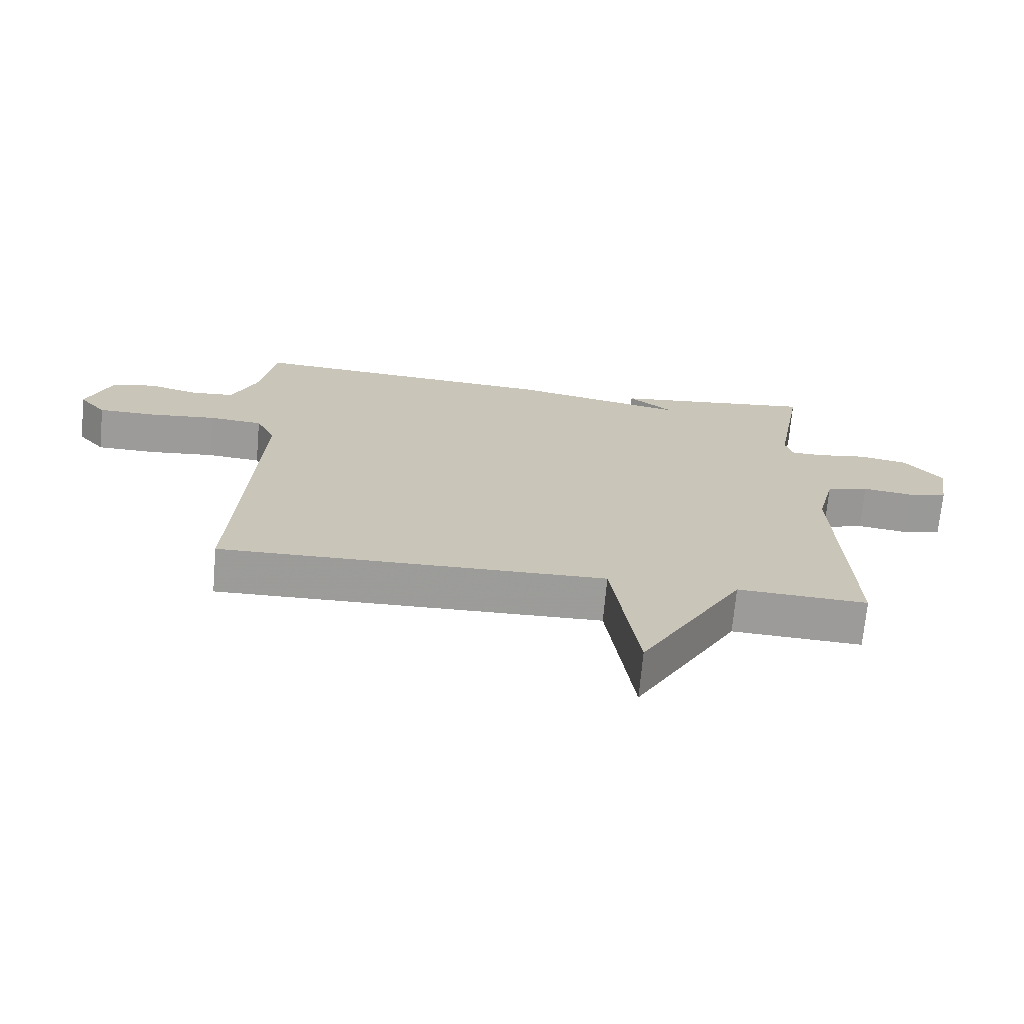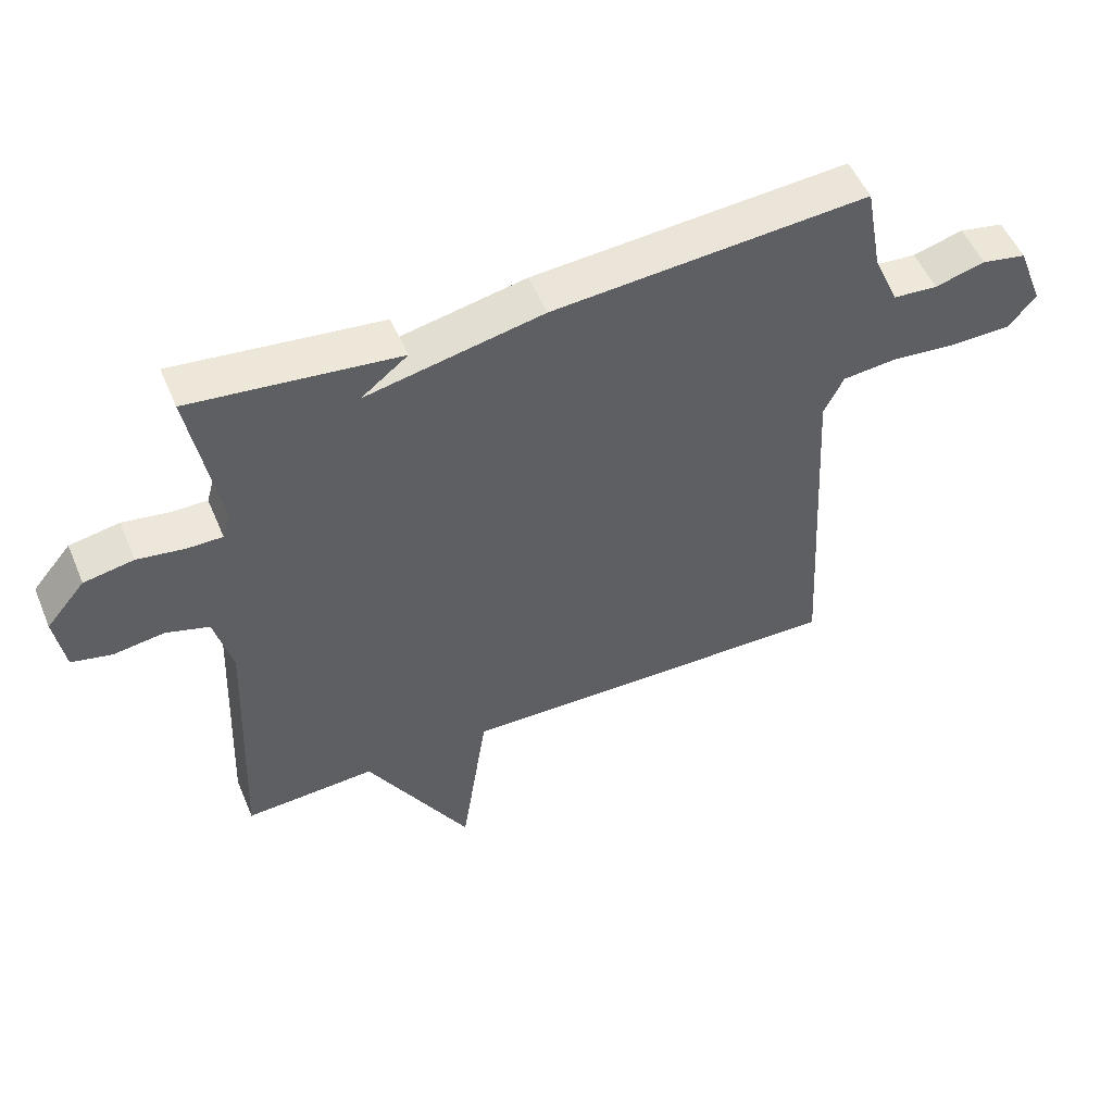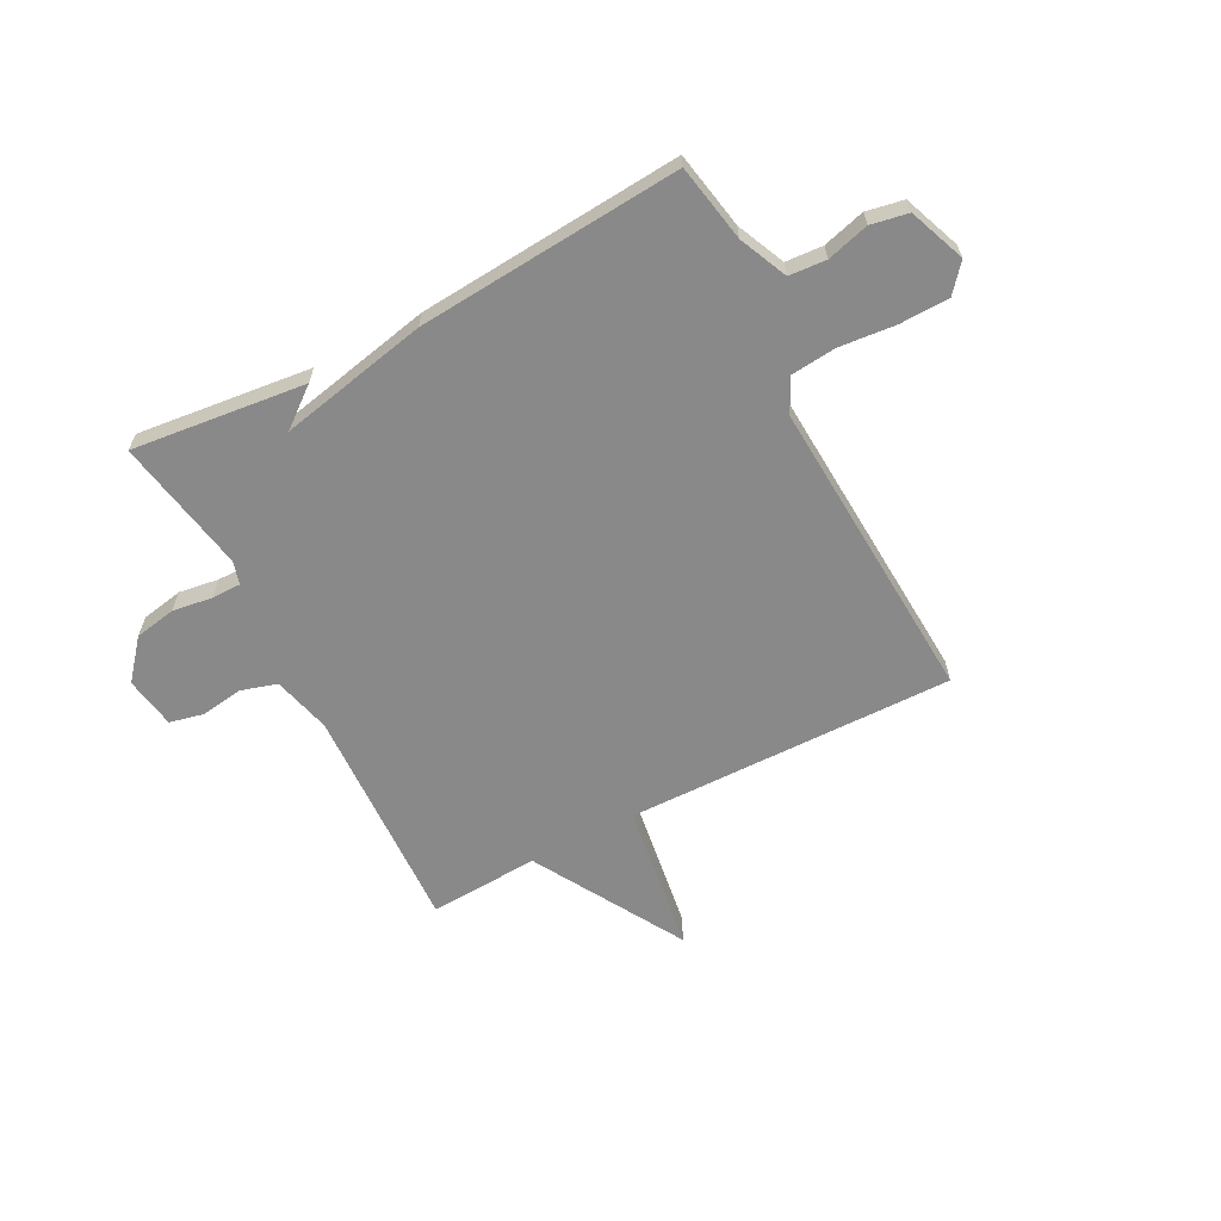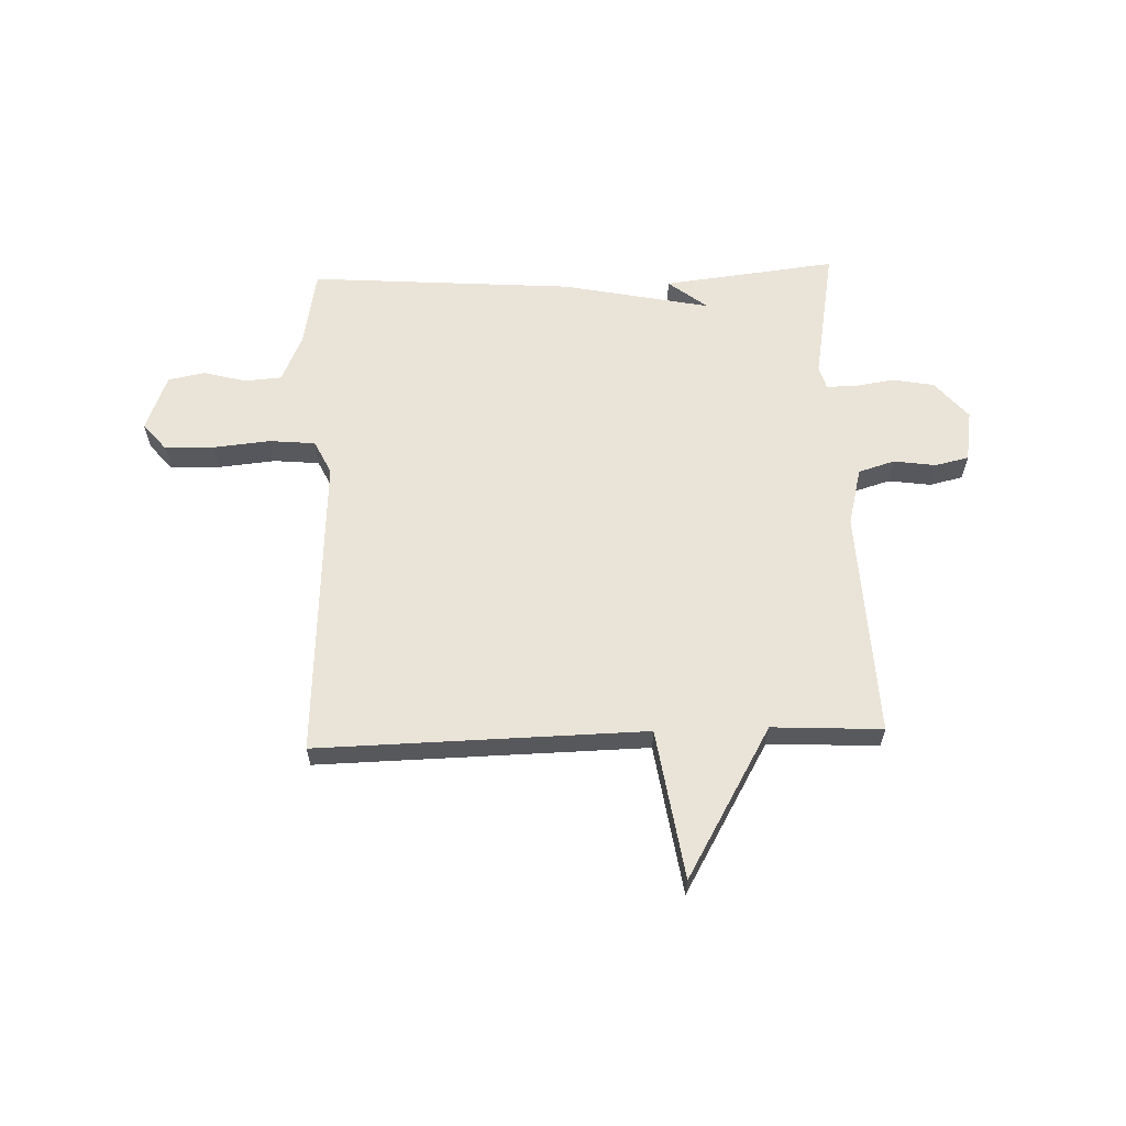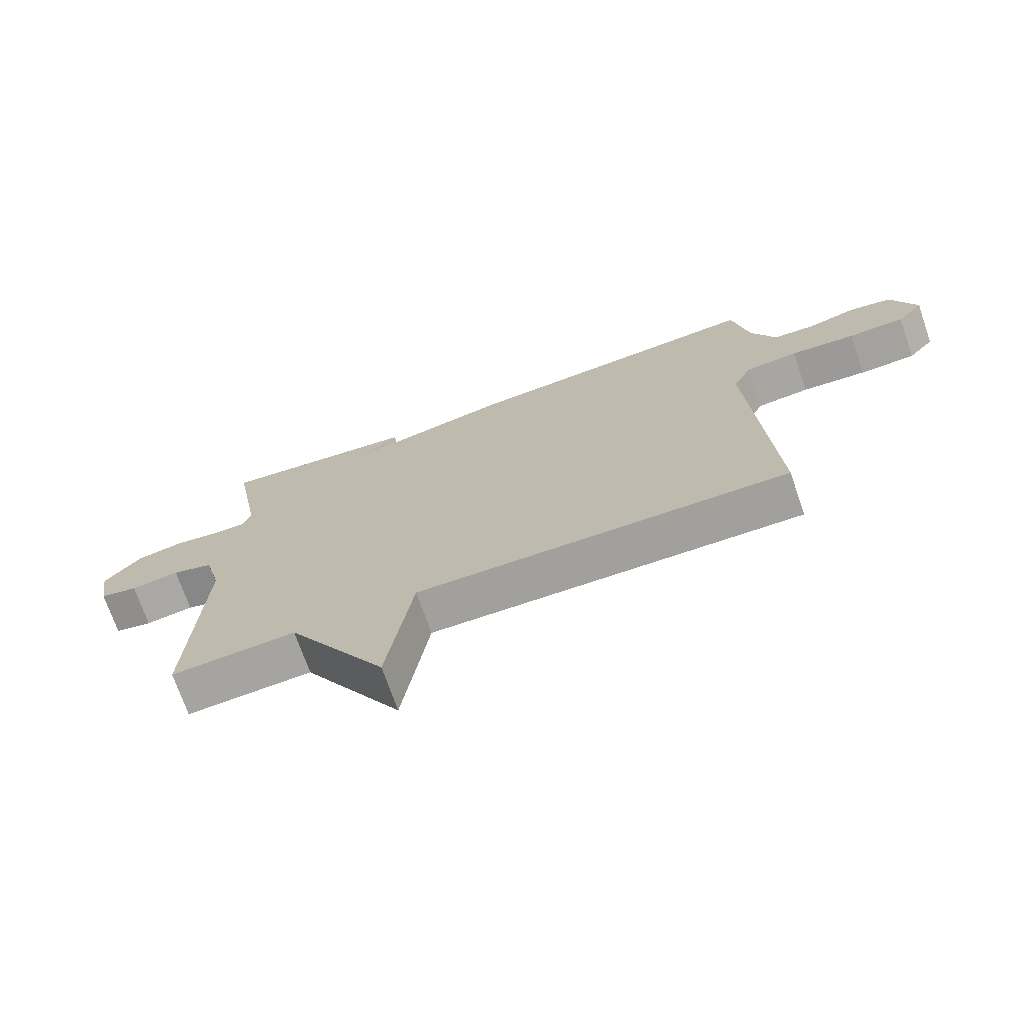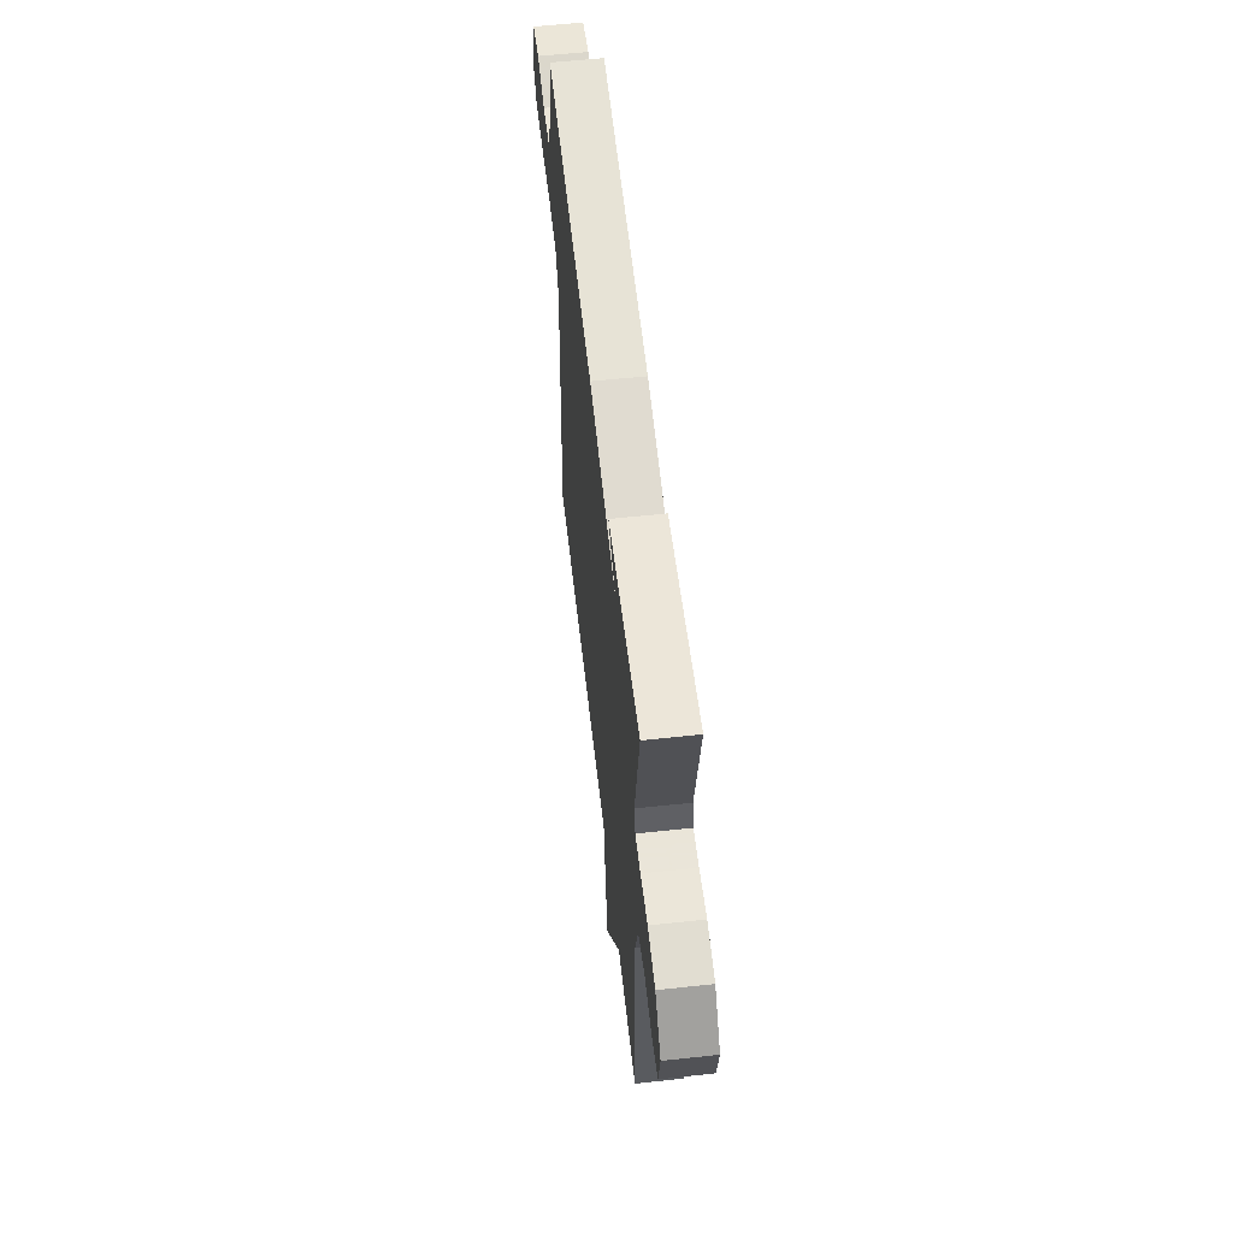
<metadata>
{"format":"obj","ext":"obj","renderer":"f3d","projection":"perspective","resolution":1024,"background":"white","views":[{"elev":-69.9,"azim":174.9,"up":"+Z"},{"elev":52.5,"azim":-22.6,"up":"+Z"},{"elev":-63.2,"azim":27.7,"up":"+Y"},{"elev":60.9,"azim":177.9,"up":"+Y"},{"elev":-72.0,"azim":19.1,"up":"+Z"},{"elev":58.6,"azim":-96.4,"up":"+Z"}]}
</metadata>
<code>
v -0.5 0.07 -0.5
v -0.482 0.07 -0.084
v -0.509 0.07 0.022
v -0.575 0.07 0.042
v -0.653 0.07 0.031
v -0.714 0.07 0.045
v -0.729 0.07 0.139
v -0.67 0.07 0.209
v -0.594 0.07 0.223
v -0.521 0.07 0.212
v -0.468 0.07 0.212
v -0.456 0.07 0.254
v -0.5 0.07 0.5
v -0.183 0.07 0.464
v -0.254 0.07 0.408
v 0.017 0.07 0.464
v 0.5 0.07 0.5
v 0.526 0.07 0.359
v 0.565 0.07 0.271
v 0.633 0.07 0.266
v 0.71 0.07 0.287
v 0.778 0.07 0.274
v 0.818 0.07 0.171
v 0.776 0.07 0.121
v 0.686 0.07 0.119
v 0.582 0.07 0.129
v 0.498 0.07 0.121
v 0.468 0.07 0.059
v 0.5 0.07 -0.5
v -0.099 0.07 -0.489
v -0.14 0.07 -0.763
v -0.299 0.07 -0.489
v -0.5 0 -0.5
v -0.482 0 -0.084
v -0.509 0 0.022
v -0.575 0 0.042
v -0.653 0 0.031
v -0.714 0 0.045
v -0.729 0 0.139
v -0.67 0 0.209
v -0.594 0 0.223
v -0.521 0 0.212
v -0.468 0 0.212
v -0.456 0 0.254
v -0.5 0 0.5
v -0.183 0 0.464
v -0.254 0 0.408
v 0.017 0 0.464
v 0.5 0 0.5
v 0.526 0 0.359
v 0.565 0 0.271
v 0.633 0 0.266
v 0.71 0 0.287
v 0.778 0 0.274
v 0.818 0 0.171
v 0.776 0 0.121
v 0.686 0 0.119
v 0.582 0 0.129
v 0.498 0 0.121
v 0.468 0 0.059
v 0.5 0 -0.5
v -0.099 0 -0.489
v -0.14 0 -0.763
v -0.299 0 -0.489
f 30 31 32
f 28 29 30
f 27 28 30 32
f 24 25 26
f 23 24 26
f 22 23 26
f 21 22 26
f 20 21 26
f 19 20 26 27
f 32 1 2
f 27 32 2
f 19 27 2
f 18 19 2
f 18 2 3
f 17 18 3
f 16 17 3
f 15 16 3
f 12 13 14 15
f 8 9 10
f 7 8 10
f 6 7 10
f 5 6 10
f 4 5 10
f 4 10 11
f 3 4 11
f 3 11 12 15
f 64 63 62
f 62 61 60
f 64 62 60 59
f 58 57 56
f 58 56 55
f 58 55 54
f 58 54 53
f 58 53 52
f 59 58 52 51
f 34 33 64
f 34 64 59
f 34 59 51
f 34 51 50
f 35 34 50
f 35 50 49
f 35 49 48
f 35 48 47
f 47 46 45 44
f 42 41 40
f 42 40 39
f 42 39 38
f 42 38 37
f 42 37 36
f 43 42 36
f 43 36 35
f 47 44 43 35
f 1 33 34 2
f 2 34 35 3
f 3 35 36 4
f 4 36 37 5
f 5 37 38 6
f 6 38 39 7
f 7 39 40 8
f 8 40 41 9
f 9 41 42 10
f 10 42 43 11
f 11 43 44 12
f 12 44 45 13
f 13 45 46 14
f 14 46 47 15
f 15 47 48 16
f 16 48 49 17
f 17 49 50 18
f 18 50 51 19
f 19 51 52 20
f 20 52 53 21
f 21 53 54 22
f 22 54 55 23
f 23 55 56 24
f 24 56 57 25
f 25 57 58 26
f 26 58 59 27
f 27 59 60 28
f 28 60 61 29
f 29 61 62 30
f 30 62 63 31
f 31 63 64 32
f 32 64 33 1

</code>
